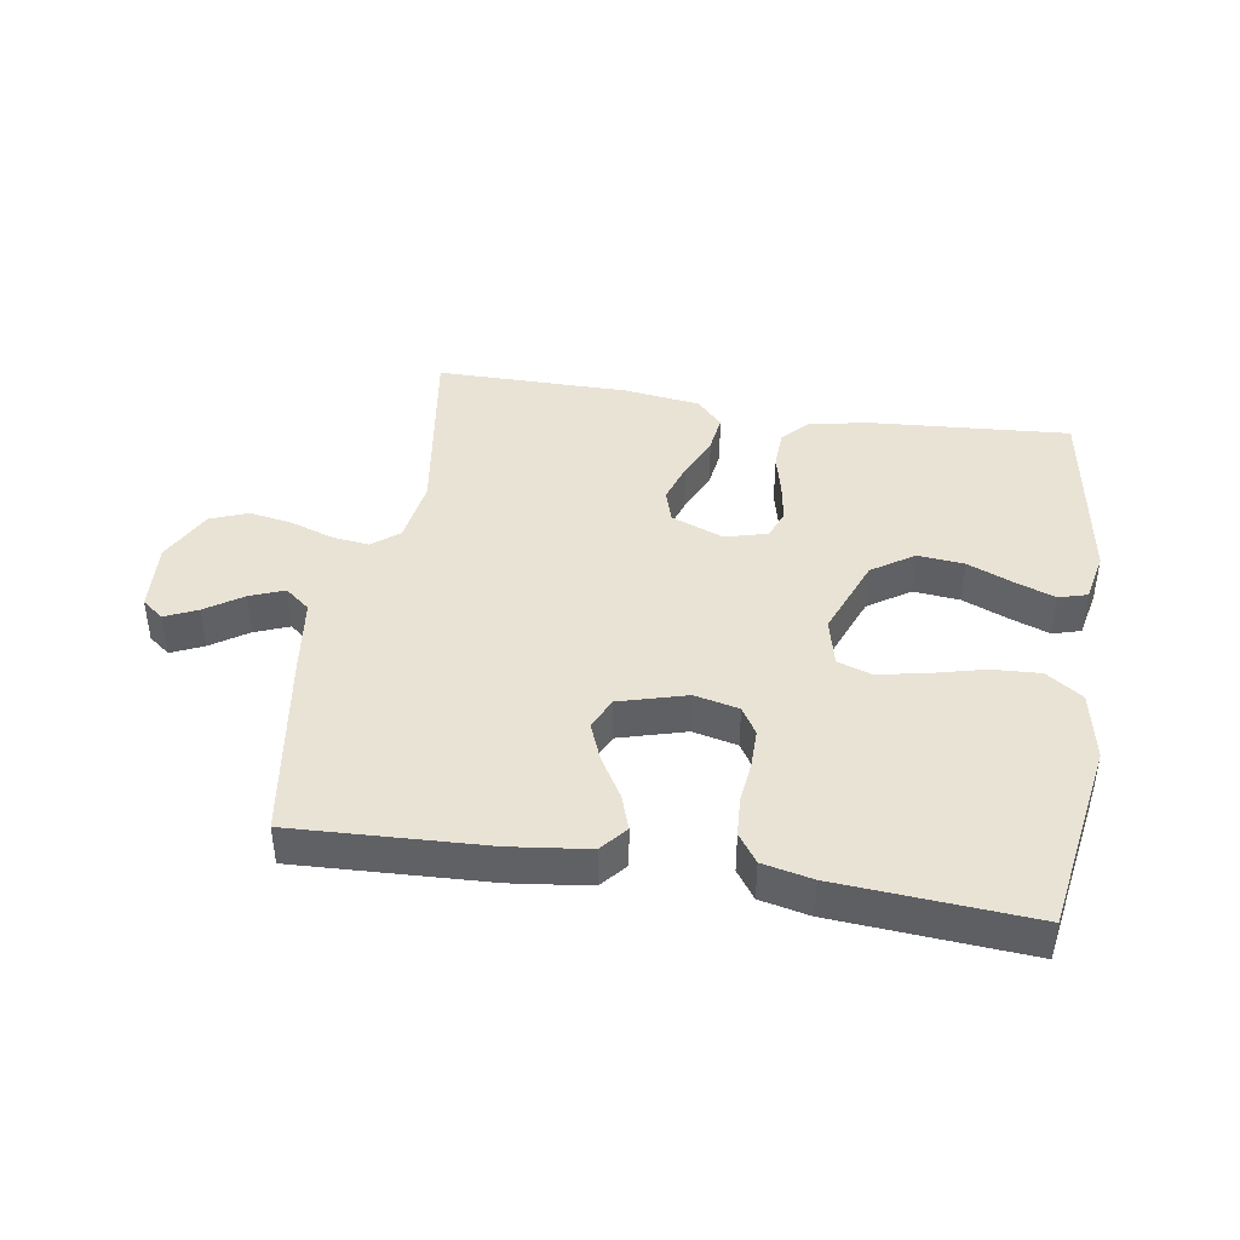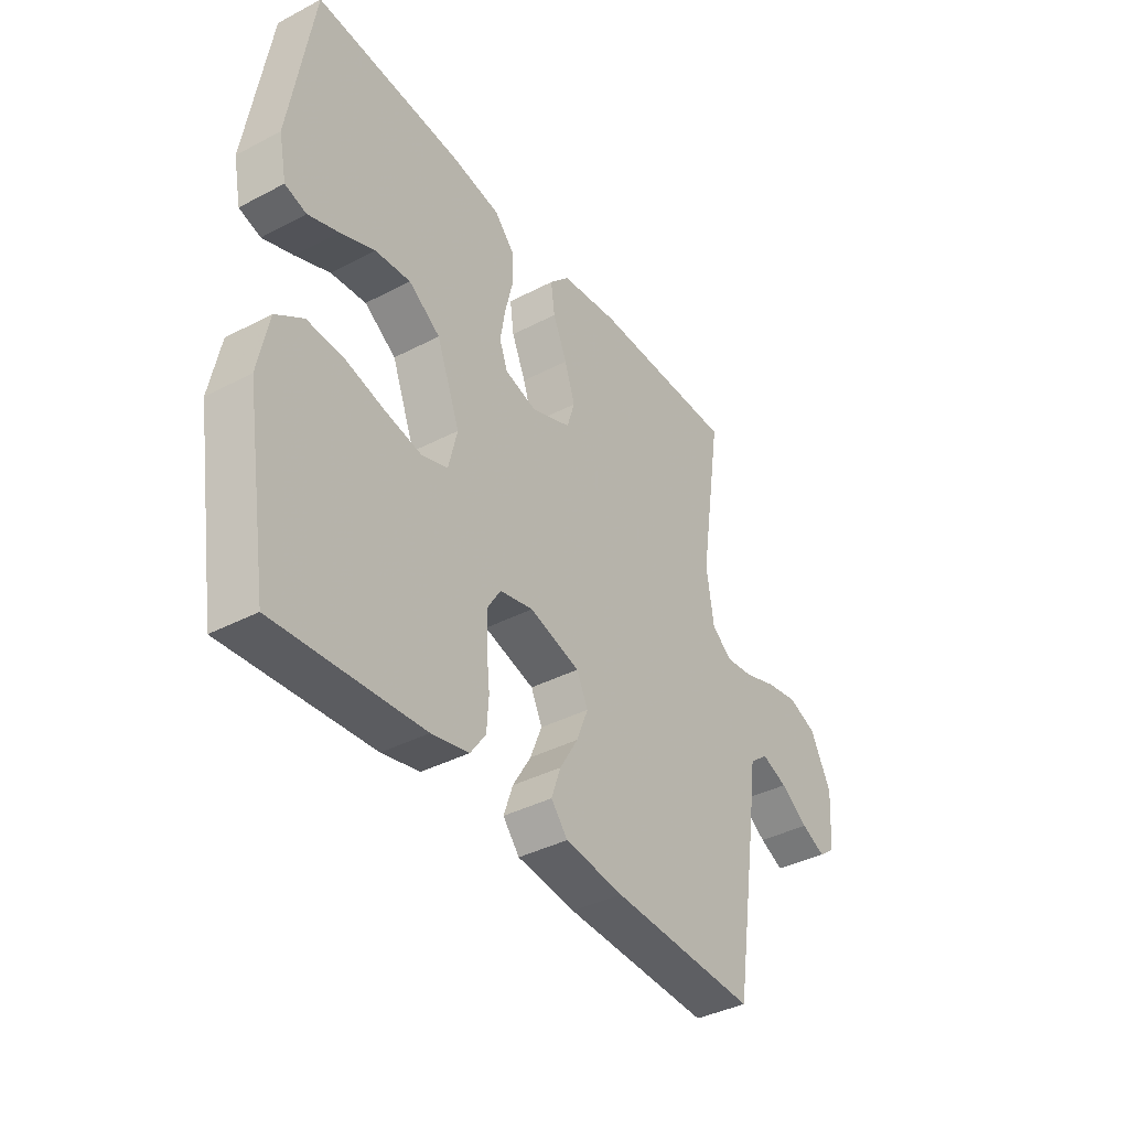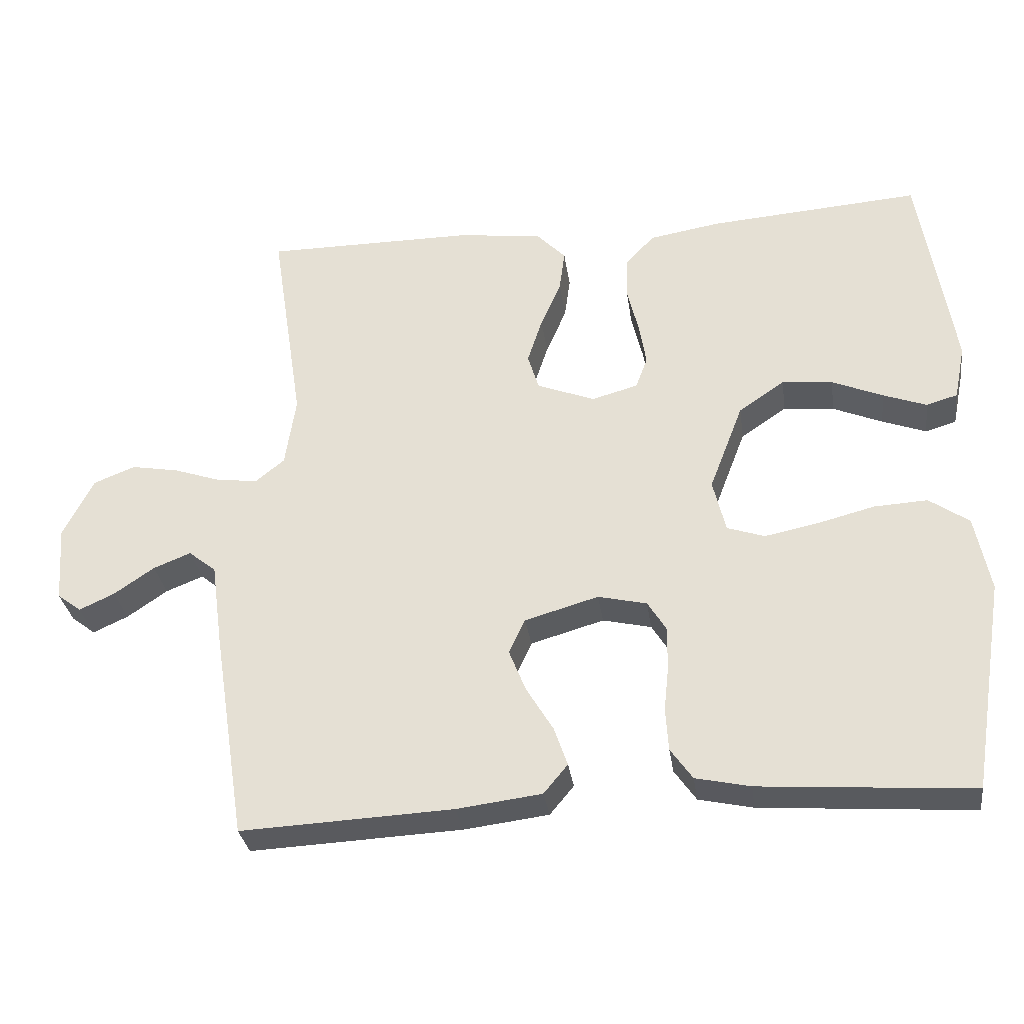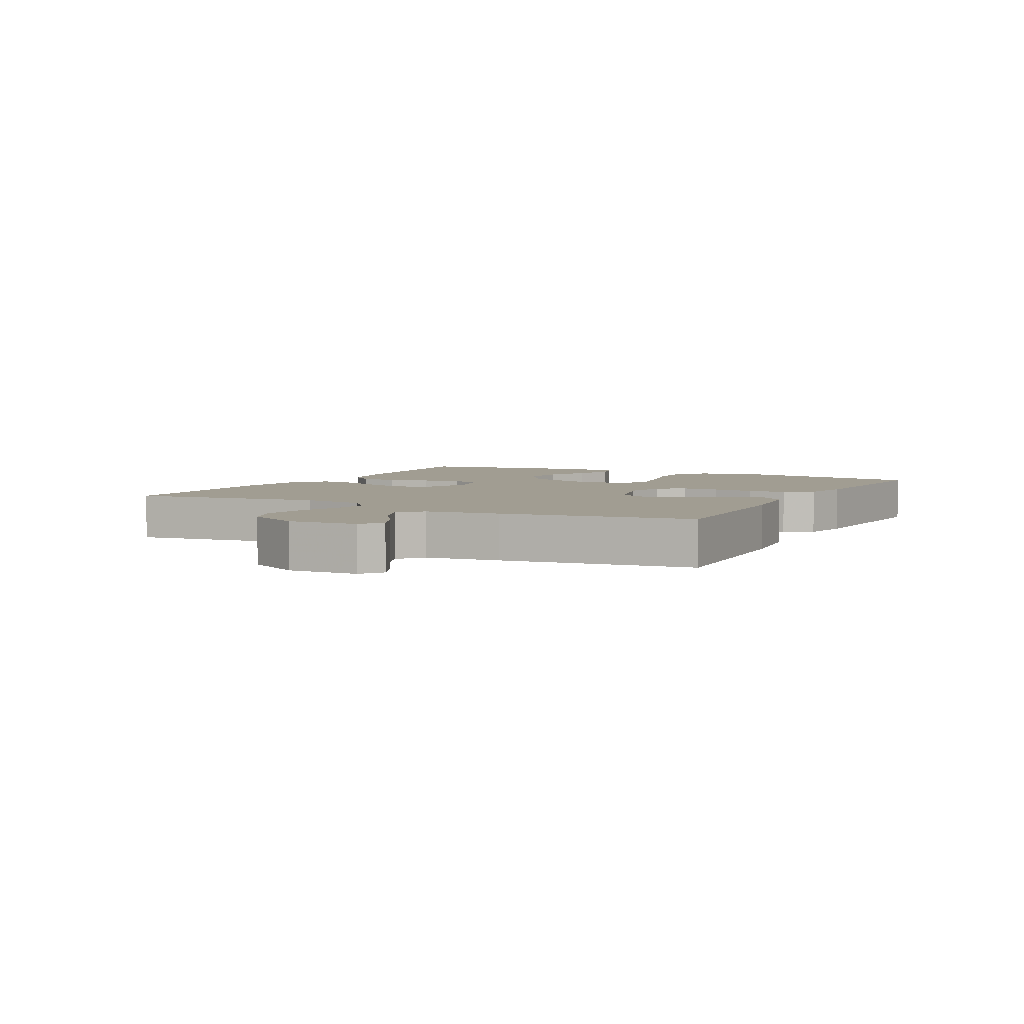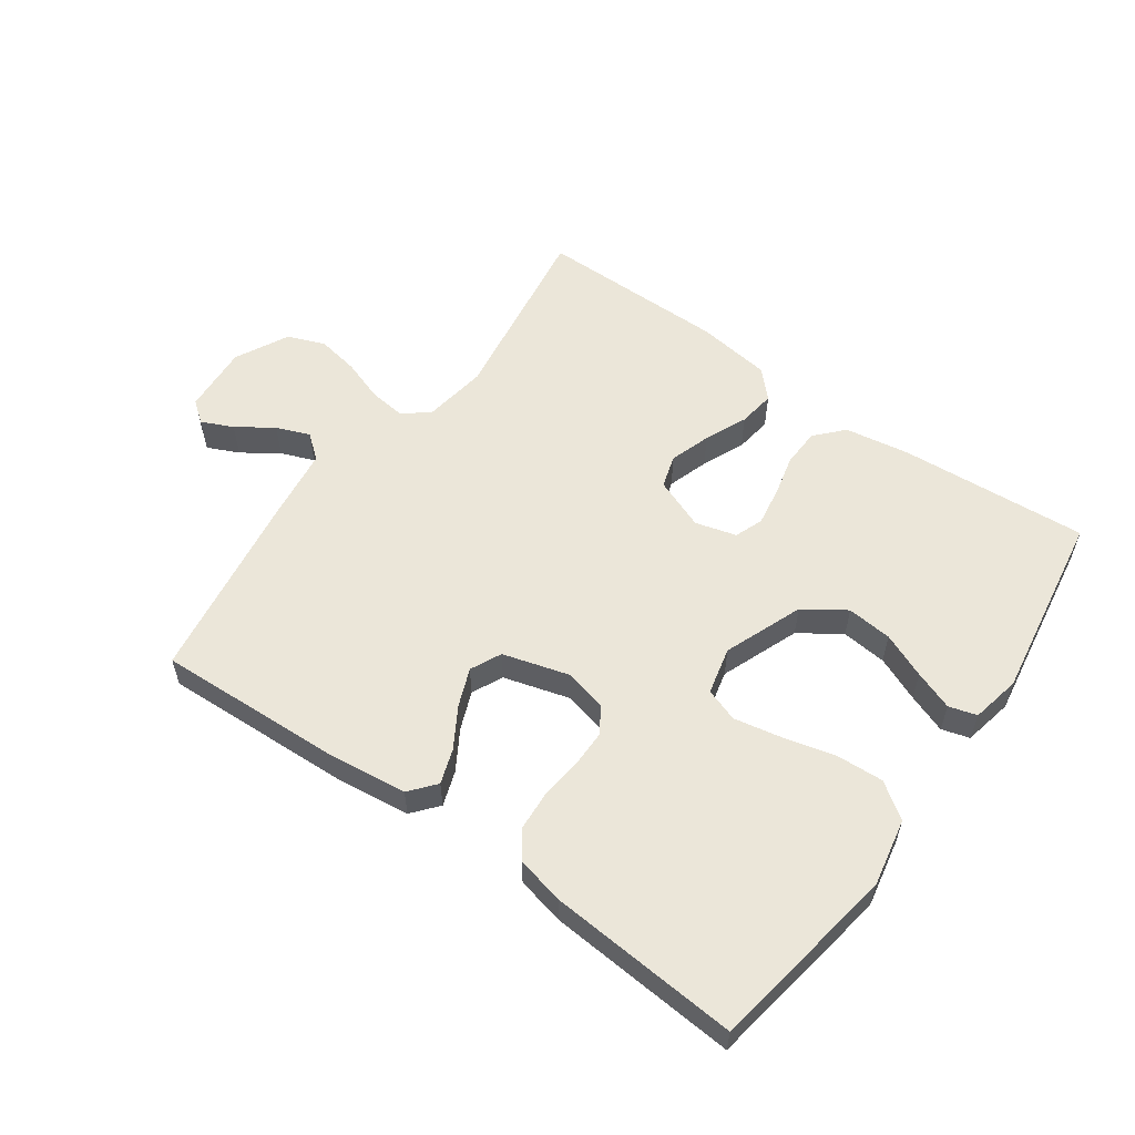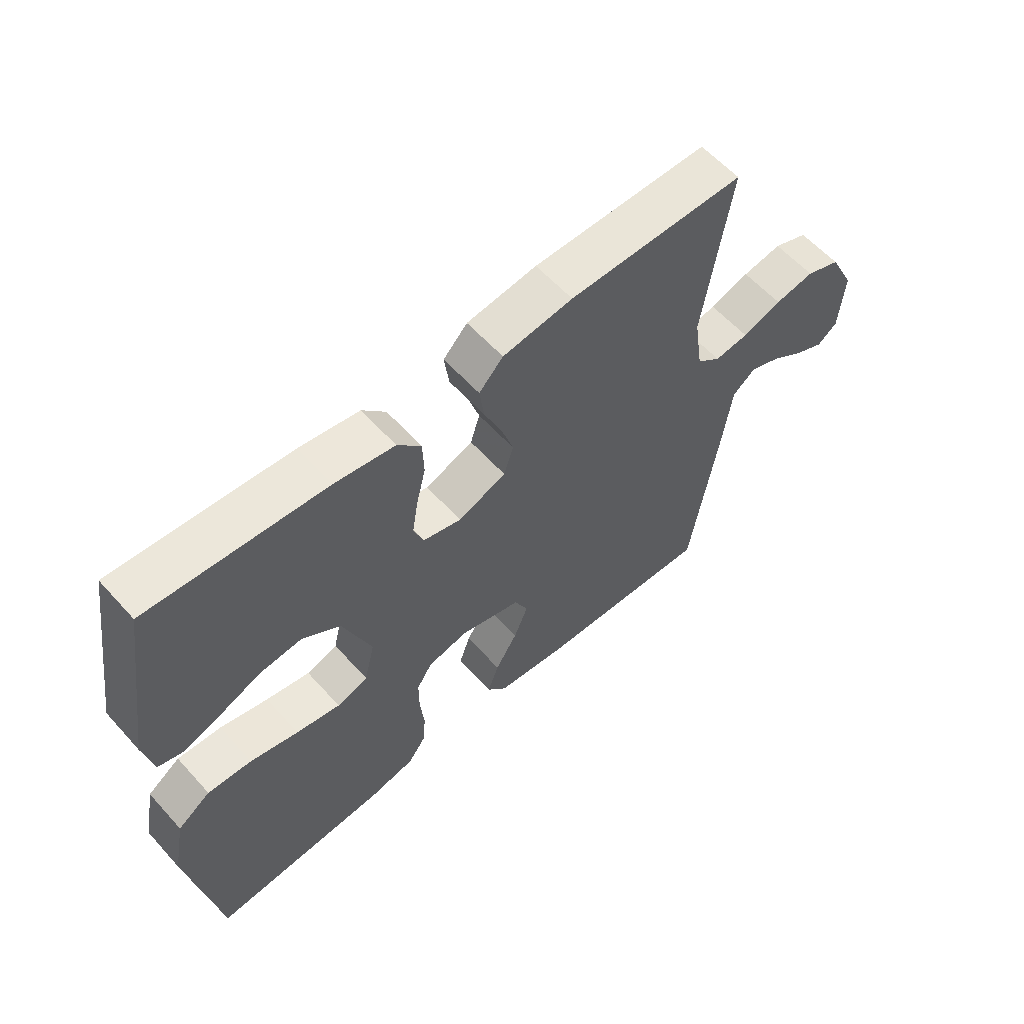
<metadata>
{"format":"obj","ext":"obj","renderer":"f3d","projection":"perspective","resolution":1024,"background":"white","views":[{"elev":42.1,"azim":-170.8,"up":"+Y"},{"elev":-38.8,"azim":-56.7,"up":"+Z"},{"elev":-31.6,"azim":-172.0,"up":"+Z"},{"elev":4.6,"azim":117.9,"up":"+Y"},{"elev":56.7,"azim":-144.4,"up":"+Y"},{"elev":59.3,"azim":-41.7,"up":"+Z"}]}
</metadata>
<code>
v 0.5 0.07 0.5
v 0.454 0.07 0.2
v 0.469 0.07 0.099
v 0.51 0.07 0.066
v 0.568 0.07 0.073
v 0.635 0.07 0.096
v 0.702 0.07 0.108
v 0.761 0.07 0.085
v 0.804 0.07 0
v 0.796 0.07 -0.109
v 0.762 0.07 -0.135
v 0.712 0.07 -0.112
v 0.655 0.07 -0.073
v 0.602 0.07 -0.052
v 0.563 0.07 -0.083
v 0.547 0.07 -0.2
v 0.5 0.07 -0.5
v 0.2 0.07 -0.486
v 0.08 0.07 -0.471
v 0.046 0.07 -0.43
v 0.065 0.07 -0.375
v 0.103 0.07 -0.312
v 0.127 0.07 -0.252
v 0.104 0.07 -0.203
v 0 0.07 -0.173
v -0.069 0.07 -0.189
v -0.095 0.07 -0.231
v -0.095 0.07 -0.291
v -0.088 0.07 -0.357
v -0.092 0.07 -0.417
v -0.123 0.07 -0.461
v -0.2 0.07 -0.478
v -0.5 0.07 -0.5
v -0.549 0.07 -0.2
v -0.528 0.07 -0.092
v -0.472 0.07 -0.053
v -0.397 0.07 -0.057
v -0.315 0.07 -0.078
v -0.24 0.07 -0.093
v -0.187 0.07 -0.075
v -0.169 0.07 0
v -0.217 0.07 0.125
v -0.282 0.07 0.169
v -0.354 0.07 0.162
v -0.425 0.07 0.132
v -0.487 0.07 0.109
v -0.531 0.07 0.122
v -0.547 0.07 0.2
v -0.5 0.07 0.5
v -0.2 0.07 0.478
v -0.098 0.07 0.461
v -0.058 0.07 0.417
v -0.056 0.07 0.356
v -0.072 0.07 0.29
v -0.082 0.07 0.229
v -0.065 0.07 0.184
v 0 0.07 0.166
v 0.082 0.07 0.198
v 0.098 0.07 0.25
v 0.077 0.07 0.315
v 0.048 0.07 0.382
v 0.04 0.07 0.441
v 0.081 0.07 0.484
v 0.2 0.07 0.5
v 0.5 0 0.5
v 0.454 0 0.2
v 0.469 0 0.099
v 0.51 0 0.066
v 0.568 0 0.073
v 0.635 0 0.096
v 0.702 0 0.108
v 0.761 0 0.085
v 0.804 0 0
v 0.796 0 -0.109
v 0.762 0 -0.135
v 0.712 0 -0.112
v 0.655 0 -0.073
v 0.602 0 -0.052
v 0.563 0 -0.083
v 0.547 0 -0.2
v 0.5 0 -0.5
v 0.2 0 -0.486
v 0.08 0 -0.471
v 0.046 0 -0.43
v 0.065 0 -0.375
v 0.103 0 -0.312
v 0.127 0 -0.252
v 0.104 0 -0.203
v 0 0 -0.173
v -0.069 0 -0.189
v -0.095 0 -0.231
v -0.095 0 -0.291
v -0.088 0 -0.357
v -0.092 0 -0.417
v -0.123 0 -0.461
v -0.2 0 -0.478
v -0.5 0 -0.5
v -0.549 0 -0.2
v -0.528 0 -0.092
v -0.472 0 -0.053
v -0.397 0 -0.057
v -0.315 0 -0.078
v -0.24 0 -0.093
v -0.187 0 -0.075
v -0.169 0 0
v -0.217 0 0.125
v -0.282 0 0.169
v -0.354 0 0.162
v -0.425 0 0.132
v -0.487 0 0.109
v -0.531 0 0.122
v -0.547 0 0.2
v -0.5 0 0.5
v -0.2 0 0.478
v -0.098 0 0.461
v -0.058 0 0.417
v -0.056 0 0.356
v -0.072 0 0.29
v -0.082 0 0.229
v -0.065 0 0.184
v 0 0 0.166
v 0.082 0 0.198
v 0.098 0 0.25
v 0.077 0 0.315
v 0.048 0 0.382
v 0.04 0 0.441
v 0.081 0 0.484
v 0.2 0 0.5
f 64 1 2
f 63 64 2
f 62 63 2
f 61 62 2
f 60 61 2
f 59 60 2 3
f 58 59 3 4
f 57 58 4
f 52 53 54
f 51 52 54
f 50 51 54
f 49 50 54
f 48 49 54
f 47 48 54
f 46 47 54
f 45 46 54
f 44 45 54
f 43 44 54 55
f 42 43 55 56
f 36 37 38
f 35 36 38
f 34 35 38
f 33 34 38
f 32 33 38
f 31 32 38
f 30 31 38
f 29 30 38
f 28 29 38
f 27 28 38 39
f 26 27 39 40
f 20 21 22
f 19 20 22
f 18 19 22
f 17 18 22
f 16 17 22
f 15 16 22
f 14 15 22 23
f 11 12 13
f 10 11 13
f 9 10 13
f 8 9 13
f 7 8 13
f 6 7 13
f 5 6 13
f 4 5 13 14
f 14 23 24
f 4 14 24
f 57 4 24
f 57 24 25
f 56 57 25
f 42 56 25
f 41 42 25
f 25 26 40 41
f 66 65 128
f 66 128 127
f 66 127 126
f 66 126 125
f 66 125 124
f 67 66 124 123
f 68 67 123 122
f 68 122 121
f 118 117 116
f 118 116 115
f 118 115 114
f 118 114 113
f 118 113 112
f 118 112 111
f 118 111 110
f 118 110 109
f 118 109 108
f 119 118 108 107
f 120 119 107 106
f 102 101 100
f 102 100 99
f 102 99 98
f 102 98 97
f 102 97 96
f 102 96 95
f 102 95 94
f 102 94 93
f 102 93 92
f 103 102 92 91
f 104 103 91 90
f 86 85 84
f 86 84 83
f 86 83 82
f 86 82 81
f 86 81 80
f 86 80 79
f 87 86 79 78
f 77 76 75
f 77 75 74
f 77 74 73
f 77 73 72
f 77 72 71
f 77 71 70
f 77 70 69
f 78 77 69 68
f 88 87 78
f 88 78 68
f 88 68 121
f 89 88 121
f 89 121 120
f 89 120 106
f 89 106 105
f 105 104 90 89
f 1 65 66 2
f 2 66 67 3
f 3 67 68 4
f 4 68 69 5
f 5 69 70 6
f 6 70 71 7
f 7 71 72 8
f 8 72 73 9
f 9 73 74 10
f 10 74 75 11
f 11 75 76 12
f 12 76 77 13
f 13 77 78 14
f 14 78 79 15
f 15 79 80 16
f 16 80 81 17
f 17 81 82 18
f 18 82 83 19
f 19 83 84 20
f 20 84 85 21
f 21 85 86 22
f 22 86 87 23
f 23 87 88 24
f 24 88 89 25
f 25 89 90 26
f 26 90 91 27
f 27 91 92 28
f 28 92 93 29
f 29 93 94 30
f 30 94 95 31
f 31 95 96 32
f 32 96 97 33
f 33 97 98 34
f 34 98 99 35
f 35 99 100 36
f 36 100 101 37
f 37 101 102 38
f 38 102 103 39
f 39 103 104 40
f 40 104 105 41
f 41 105 106 42
f 42 106 107 43
f 43 107 108 44
f 44 108 109 45
f 45 109 110 46
f 46 110 111 47
f 47 111 112 48
f 48 112 113 49
f 49 113 114 50
f 50 114 115 51
f 51 115 116 52
f 52 116 117 53
f 53 117 118 54
f 54 118 119 55
f 55 119 120 56
f 56 120 121 57
f 57 121 122 58
f 58 122 123 59
f 59 123 124 60
f 60 124 125 61
f 61 125 126 62
f 62 126 127 63
f 63 127 128 64
f 64 128 65 1

</code>
